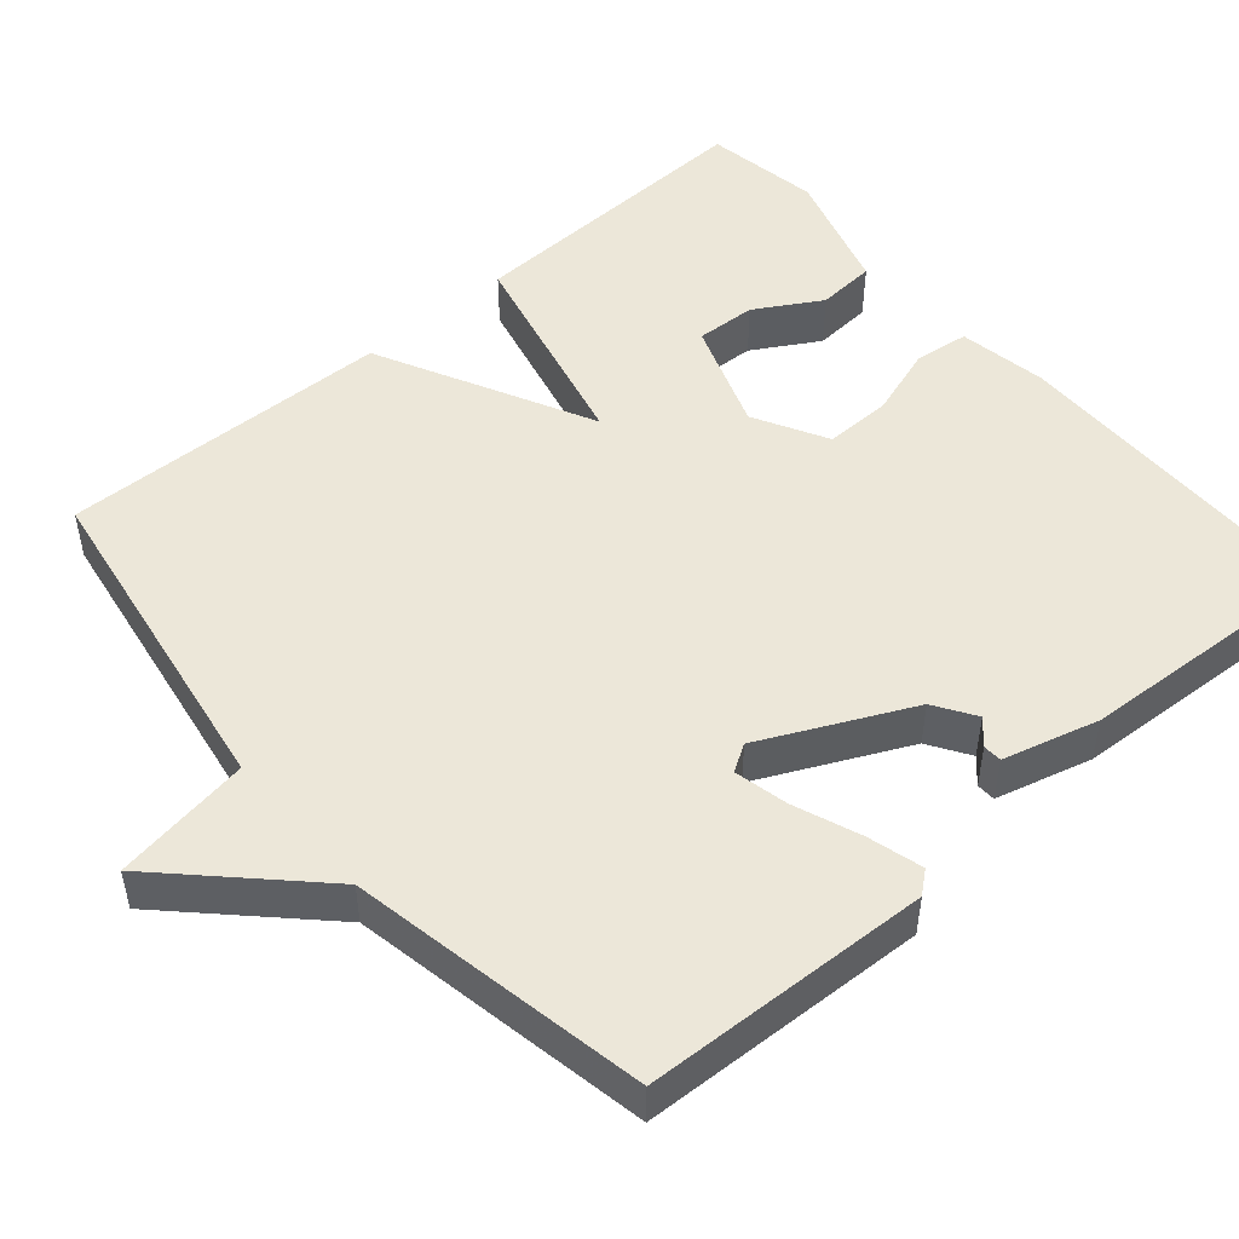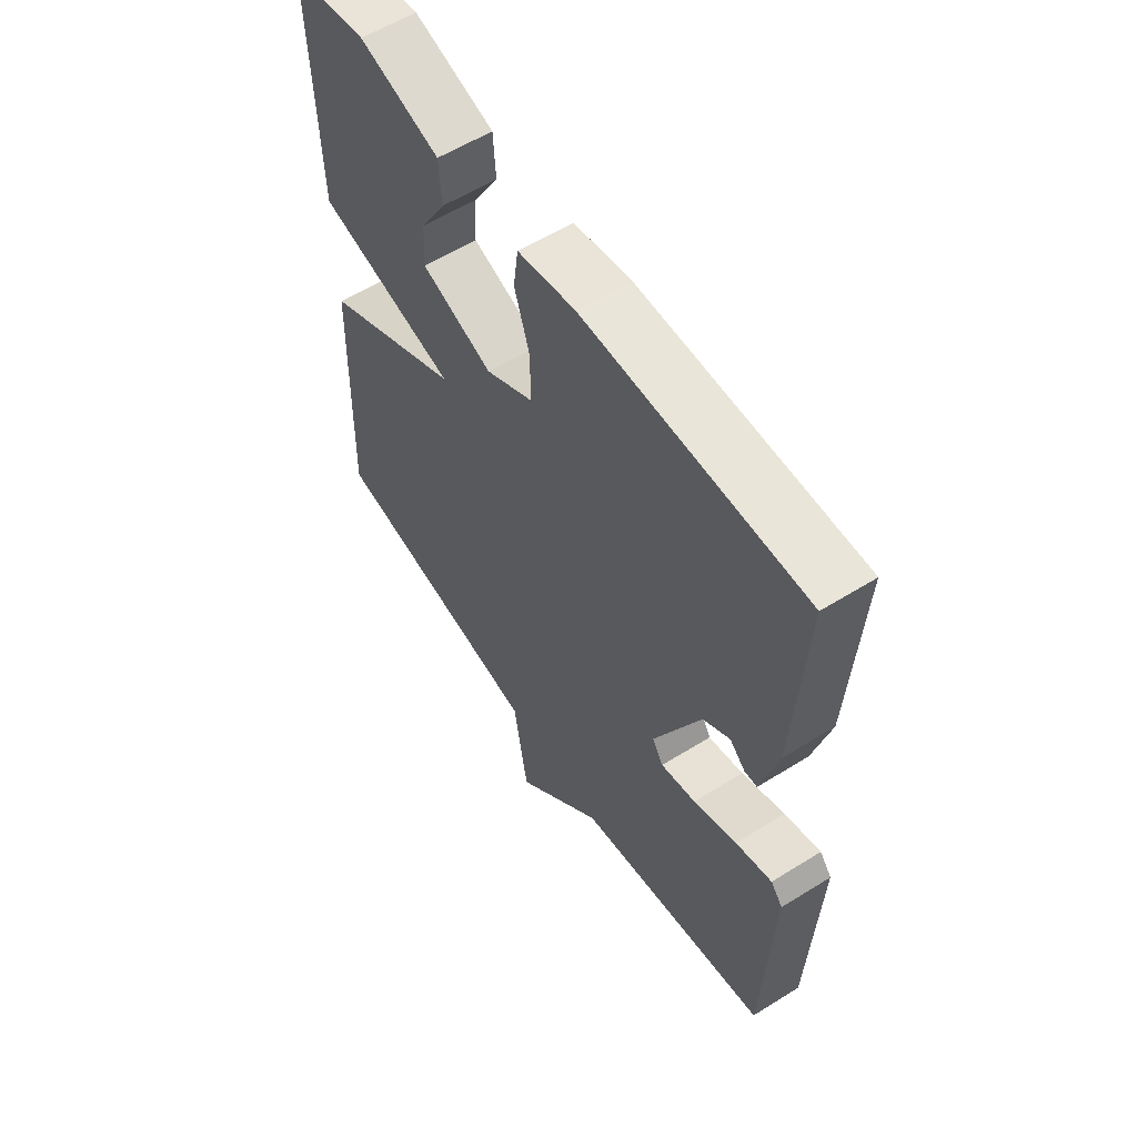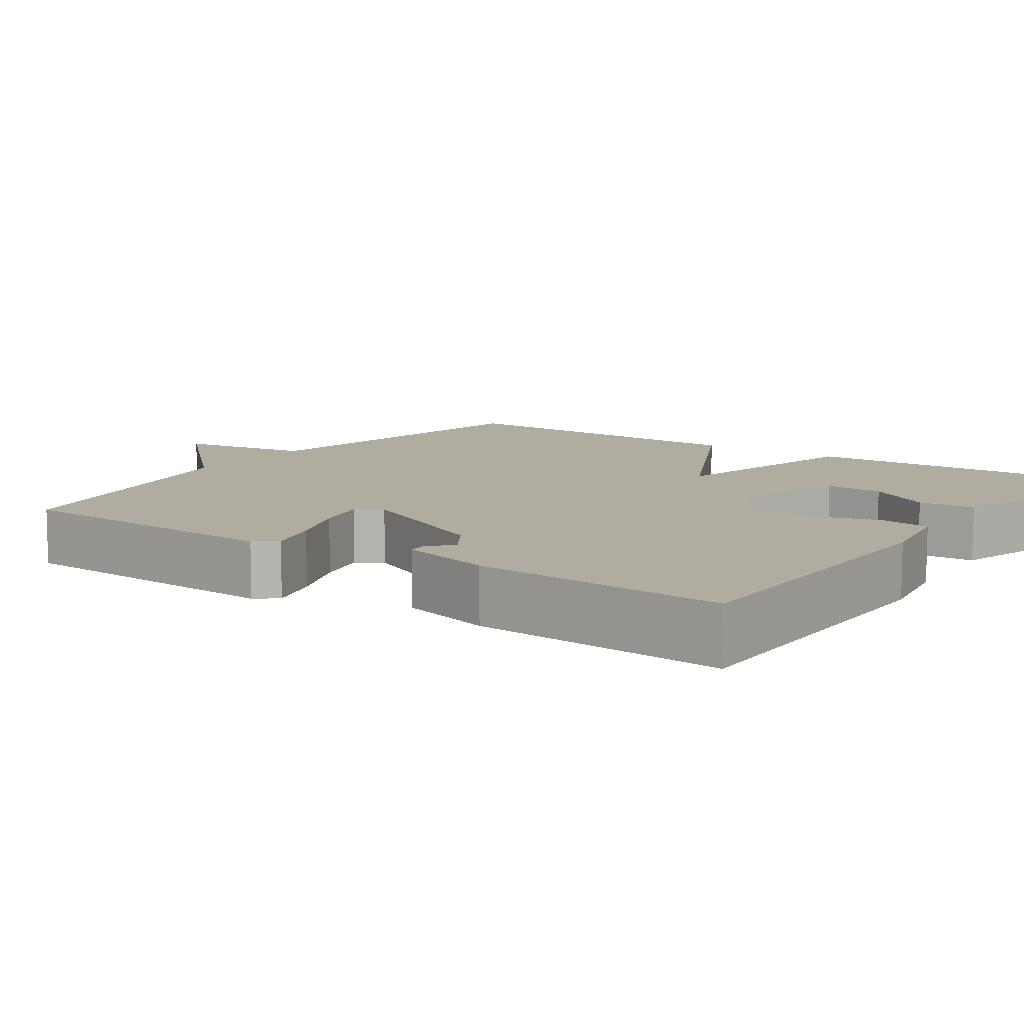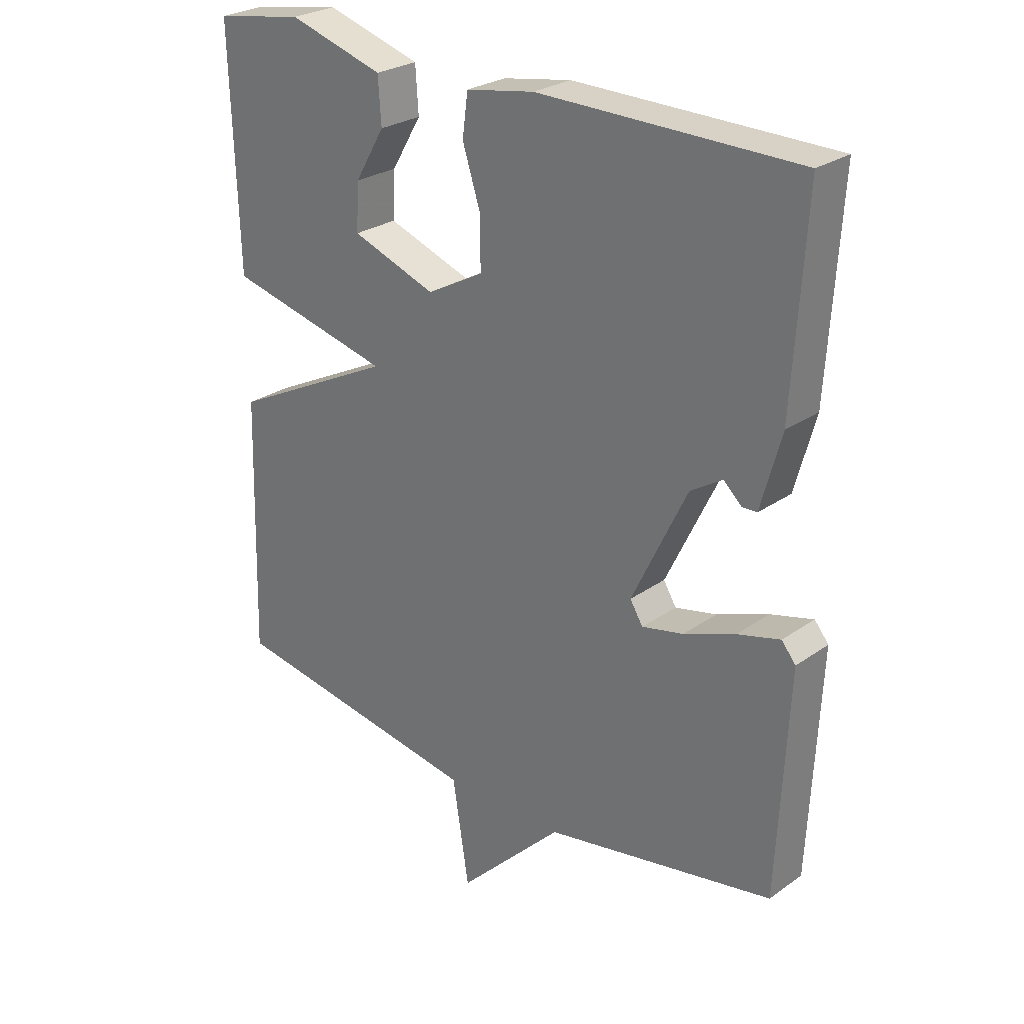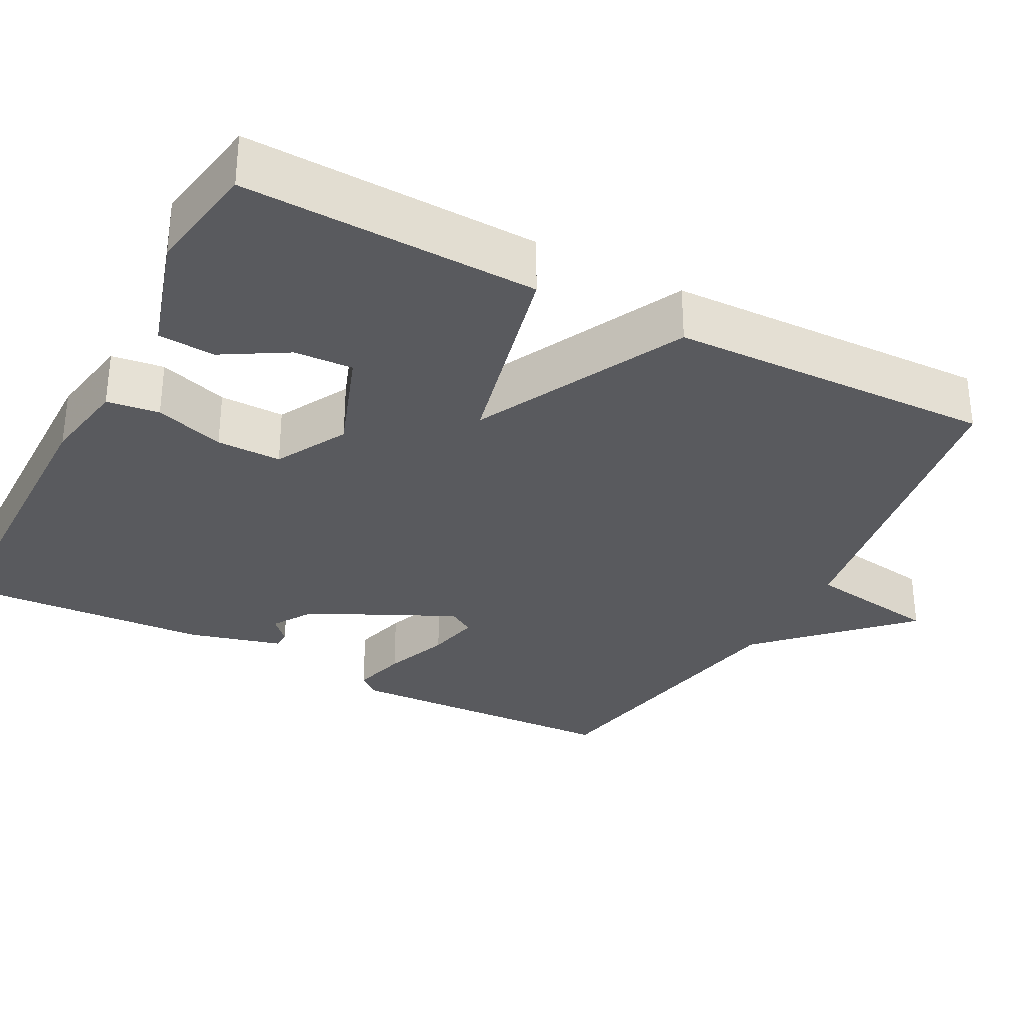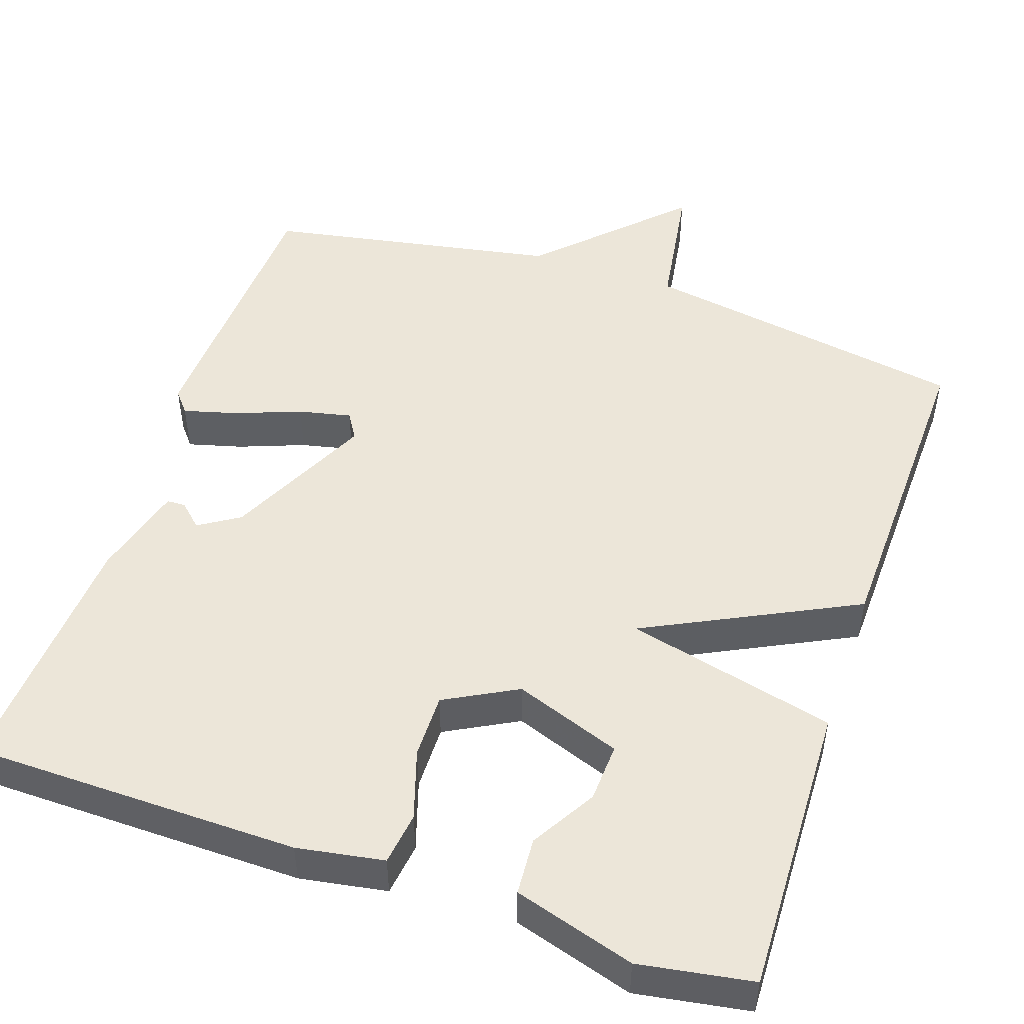
<metadata>
{"format":"obj","ext":"obj","renderer":"f3d","projection":"perspective","resolution":1024,"background":"white","views":[{"elev":49.8,"azim":-130.9,"up":"+Y"},{"elev":57.8,"azim":-122.9,"up":"+Z"},{"elev":10.0,"azim":-55.3,"up":"+Y"},{"elev":26.6,"azim":-137.6,"up":"+Z"},{"elev":-31.8,"azim":62.2,"up":"+Y"},{"elev":49.5,"azim":18.8,"up":"+Y"}]}
</metadata>
<code>
v 0.5 0.07 0.5
v 0.488 0.07 0.12
v 0.217 0.07 0.055
v 0.488 0.07 -0.08
v 0.5 0.07 -0.5
v 0.077 0.07 -0.57
v 0.05 0.07 -0.743
v -0.123 0.07 -0.57
v -0.5 0.07 -0.5
v -0.517 0.07 -0.138
v -0.494 0.07 -0.11
v -0.424 0.07 -0.129
v -0.34 0.07 -0.161
v -0.272 0.07 -0.176
v -0.251 0.07 -0.142
v -0.341 0.07 0.045
v -0.393 0.07 0.078
v -0.423 0.07 0.05
v -0.447 0.07 0.051
v -0.48 0.07 0.172
v -0.5 0.07 0.5
v -0.076 0.07 0.505
v 0.036 0.07 0.486
v 0.045 0.07 0.418
v 0.016 0.07 0.328
v 0.015 0.07 0.244
v 0.108 0.07 0.194
v 0.246 0.07 0.244
v 0.242 0.07 0.32
v 0.193 0.07 0.403
v 0.198 0.07 0.477
v 0.354 0.07 0.524
v 0.5 0 0.5
v 0.488 0 0.12
v 0.217 0 0.055
v 0.488 0 -0.08
v 0.5 0 -0.5
v 0.077 0 -0.57
v 0.05 0 -0.743
v -0.123 0 -0.57
v -0.5 0 -0.5
v -0.517 0 -0.138
v -0.494 0 -0.11
v -0.424 0 -0.129
v -0.34 0 -0.161
v -0.272 0 -0.176
v -0.251 0 -0.142
v -0.341 0 0.045
v -0.393 0 0.078
v -0.423 0 0.05
v -0.447 0 0.051
v -0.48 0 0.172
v -0.5 0 0.5
v -0.076 0 0.505
v 0.036 0 0.486
v 0.045 0 0.418
v 0.016 0 0.328
v 0.015 0 0.244
v 0.108 0 0.194
v 0.246 0 0.244
v 0.242 0 0.32
v 0.193 0 0.403
v 0.198 0 0.477
v 0.354 0 0.524
f 32 1 2
f 31 32 2
f 30 31 2
f 29 30 2
f 28 29 2
f 27 28 2 3
f 26 27 3
f 23 24 25
f 22 23 25
f 21 22 25
f 20 21 25
f 19 20 25
f 17 18 19
f 17 19 25
f 16 17 25 26
f 11 12 13
f 10 11 13
f 9 10 13
f 8 9 13
f 8 13 14
f 7 8 14
f 6 7 14
f 6 14 15
f 5 6 15
f 4 5 15
f 3 4 15
f 3 15 16 26
f 34 33 64
f 34 64 63
f 34 63 62
f 34 62 61
f 34 61 60
f 35 34 60 59
f 35 59 58
f 57 56 55
f 57 55 54
f 57 54 53
f 57 53 52
f 57 52 51
f 51 50 49
f 57 51 49
f 58 57 49 48
f 45 44 43
f 45 43 42
f 45 42 41
f 45 41 40
f 46 45 40
f 46 40 39
f 46 39 38
f 47 46 38
f 47 38 37
f 47 37 36
f 47 36 35
f 58 48 47 35
f 1 33 34 2
f 2 34 35 3
f 3 35 36 4
f 4 36 37 5
f 5 37 38 6
f 6 38 39 7
f 7 39 40 8
f 8 40 41 9
f 9 41 42 10
f 10 42 43 11
f 11 43 44 12
f 12 44 45 13
f 13 45 46 14
f 14 46 47 15
f 15 47 48 16
f 16 48 49 17
f 17 49 50 18
f 18 50 51 19
f 19 51 52 20
f 20 52 53 21
f 21 53 54 22
f 22 54 55 23
f 23 55 56 24
f 24 56 57 25
f 25 57 58 26
f 26 58 59 27
f 27 59 60 28
f 28 60 61 29
f 29 61 62 30
f 30 62 63 31
f 31 63 64 32
f 32 64 33 1

</code>
